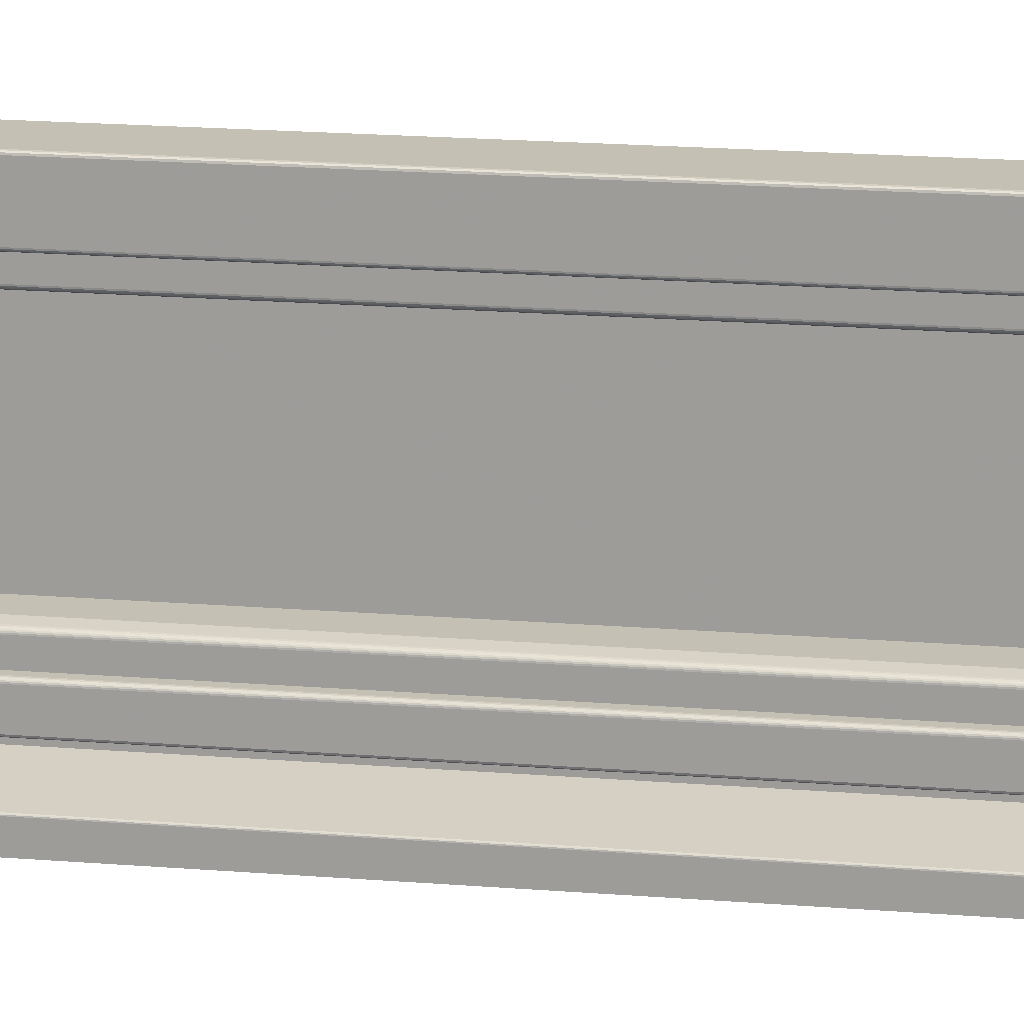
<metadata>
{"format":"obj","ext":"obj","renderer":"f3d","projection":"perspective","resolution":1024,"background":"white","views":[{"elev":18.0,"azim":99.2,"up":"+Y"}]}
</metadata>
<code>
o Okno_suteren_004
v 1.727 -0.4074 0.5752
v 1.727 -0.41 0.5752
v 1.727 -0.41 0.5745
v 1.727 -0.4074 0.5745
v 1.726 -0.4075 0.5752
v 1.726 -0.41 0.5752
v 1.726 -0.4075 0.5745
v 1.726 -0.41 0.5745
v 1.726 -0.4075 0.5745
v 1.726 -0.41 0.5745
v 1.726 -0.4075 0.5751
v 1.726 -0.41 0.5751
v 1.726 -0.4075 0.5751
v 1.726 -0.41 0.5751
v 1.726 -0.4075 0.5752
v 1.726 -0.41 0.5752
v 1.726 -0.4075 0.5752
v 1.726 -0.41 0.5752
v 1.726 -0.4075 0.5752
v 1.726 -0.41 0.5752
v 1.726 -0.4075 0.5752
v 1.726 -0.41 0.5752
v 1.726 -0.4075 0.5752
v 1.726 -0.41 0.5752
v 1.726 -0.4075 0.5752
v 1.726 -0.41 0.5752
v 1.727 -0.4074 0.5752
v 1.727 -0.41 0.5752
v 1.727 -0.4074 0.5752
v 1.727 -0.41 0.5752
v 1.727 -0.4074 0.5752
v 1.727 -0.41 0.5752
v 1.727 -0.4074 0.5752
v 1.727 -0.41 0.5752
v 1.727 -0.4074 0.5752
v 1.727 -0.41 0.5752
v 1.727 -0.4074 0.5752
v 1.727 -0.41 0.5752
v 1.727 -0.4074 0.5751
v 1.727 -0.41 0.5751
v 1.727 -0.4074 0.5751
v 1.727 -0.41 0.5751
v 1.727 -0.4074 0.5745
v 1.727 -0.41 0.5745
v 1.727 -0.407 0.5752
v 1.727 -0.407 0.5745
v 1.726 -0.4074 0.5752
v 1.726 -0.4074 0.5745
v 1.726 -0.4074 0.5745
v 1.726 -0.4074 0.5751
v 1.726 -0.4074 0.5751
v 1.726 -0.4074 0.5752
v 1.726 -0.4074 0.5752
v 1.726 -0.4074 0.5752
v 1.726 -0.4074 0.5752
v 1.726 -0.4074 0.5752
v 1.726 -0.4074 0.5752
v 1.727 -0.4071 0.5752
v 1.727 -0.4071 0.5752
v 1.727 -0.4071 0.5752
v 1.727 -0.4071 0.5752
v 1.727 -0.4071 0.5752
v 1.727 -0.4071 0.5752
v 1.727 -0.4071 0.5751
v 1.727 -0.4071 0.5751
v 1.727 -0.4071 0.5745
v 1.727 -0.4066 0.5752
v 1.727 -0.4066 0.5745
v 1.726 -0.4074 0.5752
v 1.726 -0.4074 0.5745
v 1.726 -0.4073 0.5745
v 1.726 -0.4073 0.5751
v 1.726 -0.4073 0.5751
v 1.726 -0.4073 0.5752
v 1.726 -0.4073 0.5752
v 1.726 -0.4073 0.5752
v 1.726 -0.4073 0.5752
v 1.726 -0.4073 0.5752
v 1.726 -0.4073 0.5752
v 1.727 -0.4067 0.5752
v 1.727 -0.4067 0.5752
v 1.727 -0.4067 0.5752
v 1.727 -0.4067 0.5752
v 1.727 -0.4067 0.5752
v 1.727 -0.4067 0.5752
v 1.727 -0.4067 0.5751
v 1.727 -0.4067 0.5751
v 1.727 -0.4067 0.5745
v 1.726 -0.4065 0.5752
v 1.726 -0.4065 0.5745
v 1.726 -0.4073 0.5752
v 1.726 -0.4073 0.5745
v 1.726 -0.4073 0.5745
v 1.726 -0.4073 0.5751
v 1.726 -0.4073 0.5751
v 1.726 -0.4073 0.5752
v 1.726 -0.4073 0.5752
v 1.726 -0.4073 0.5752
v 1.726 -0.4073 0.5752
v 1.726 -0.4073 0.5752
v 1.726 -0.4073 0.5752
v 1.726 -0.4065 0.5752
v 1.726 -0.4065 0.5752
v 1.726 -0.4065 0.5752
v 1.726 -0.4065 0.5752
v 1.726 -0.4065 0.5752
v 1.726 -0.4065 0.5752
v 1.726 -0.4065 0.5751
v 1.726 -0.4065 0.5751
v 1.726 -0.4065 0.5745
v 1.719 -0.4053 0.5752
v 1.719 -0.4053 0.5745
v 1.719 -0.4061 0.5752
v 1.719 -0.4061 0.5745
v 1.719 -0.4061 0.5745
v 1.719 -0.4061 0.5751
v 1.719 -0.4061 0.5751
v 1.719 -0.4061 0.5752
v 1.719 -0.4061 0.5752
v 1.719 -0.4061 0.5752
v 1.719 -0.4061 0.5752
v 1.719 -0.4061 0.5752
v 1.719 -0.4061 0.5752
v 1.719 -0.4053 0.5752
v 1.719 -0.4053 0.5752
v 1.719 -0.4053 0.5752
v 1.719 -0.4053 0.5752
v 1.719 -0.4053 0.5752
v 1.719 -0.4053 0.5752
v 1.719 -0.4053 0.5751
v 1.719 -0.4053 0.5751
v 1.719 -0.4053 0.5745
v 1.727 -0.4074 0.4182
v 1.727 -0.4074 0.4189
v 1.727 -0.41 0.4189
v 1.727 -0.41 0.4182
v 1.726 -0.4075 0.4182
v 1.726 -0.41 0.4182
v 1.726 -0.4075 0.4189
v 1.726 -0.41 0.4189
v 1.726 -0.4075 0.4189
v 1.726 -0.41 0.4189
v 1.726 -0.4075 0.4183
v 1.726 -0.41 0.4183
v 1.726 -0.4075 0.4182
v 1.726 -0.41 0.4182
v 1.726 -0.4075 0.4182
v 1.726 -0.41 0.4182
v 1.726 -0.4075 0.4182
v 1.726 -0.41 0.4182
v 1.726 -0.4075 0.4182
v 1.726 -0.41 0.4182
v 1.726 -0.4075 0.4182
v 1.726 -0.41 0.4182
v 1.726 -0.4075 0.4182
v 1.726 -0.41 0.4182
v 1.726 -0.4075 0.4182
v 1.726 -0.41 0.4182
v 1.727 -0.4074 0.4182
v 1.727 -0.41 0.4182
v 1.727 -0.4074 0.4182
v 1.727 -0.41 0.4182
v 1.727 -0.4074 0.4182
v 1.727 -0.41 0.4182
v 1.727 -0.4074 0.4182
v 1.727 -0.41 0.4182
v 1.727 -0.4074 0.4182
v 1.727 -0.41 0.4182
v 1.727 -0.4074 0.4182
v 1.727 -0.41 0.4182
v 1.727 -0.4074 0.4182
v 1.727 -0.41 0.4182
v 1.727 -0.4074 0.4183
v 1.727 -0.41 0.4183
v 1.727 -0.4074 0.4189
v 1.727 -0.41 0.4189
v 1.727 -0.407 0.4182
v 1.727 -0.407 0.4189
v 1.726 -0.4074 0.4182
v 1.726 -0.4074 0.4189
v 1.726 -0.4074 0.4189
v 1.726 -0.4074 0.4183
v 1.726 -0.4074 0.4182
v 1.726 -0.4074 0.4182
v 1.726 -0.4074 0.4182
v 1.726 -0.4074 0.4182
v 1.726 -0.4074 0.4182
v 1.726 -0.4074 0.4182
v 1.726 -0.4074 0.4182
v 1.727 -0.4071 0.4182
v 1.727 -0.4071 0.4182
v 1.727 -0.4071 0.4182
v 1.727 -0.4071 0.4182
v 1.727 -0.4071 0.4182
v 1.727 -0.4071 0.4182
v 1.727 -0.4071 0.4182
v 1.727 -0.4071 0.4183
v 1.727 -0.4071 0.4189
v 1.727 -0.4066 0.4182
v 1.727 -0.4066 0.4189
v 1.726 -0.4074 0.4182
v 1.726 -0.4074 0.4189
v 1.726 -0.4073 0.4189
v 1.726 -0.4073 0.4183
v 1.726 -0.4073 0.4182
v 1.726 -0.4073 0.4182
v 1.726 -0.4073 0.4182
v 1.726 -0.4073 0.4182
v 1.726 -0.4073 0.4182
v 1.726 -0.4073 0.4182
v 1.726 -0.4073 0.4182
v 1.727 -0.4067 0.4182
v 1.727 -0.4067 0.4182
v 1.727 -0.4067 0.4182
v 1.727 -0.4067 0.4182
v 1.727 -0.4067 0.4182
v 1.727 -0.4067 0.4182
v 1.727 -0.4067 0.4182
v 1.727 -0.4067 0.4183
v 1.727 -0.4067 0.4189
v 1.726 -0.4065 0.4182
v 1.726 -0.4065 0.4189
v 1.726 -0.4073 0.4182
v 1.726 -0.4073 0.4189
v 1.726 -0.4073 0.4189
v 1.726 -0.4073 0.4183
v 1.726 -0.4073 0.4182
v 1.726 -0.4073 0.4182
v 1.726 -0.4073 0.4182
v 1.726 -0.4073 0.4182
v 1.726 -0.4073 0.4182
v 1.726 -0.4073 0.4182
v 1.726 -0.4073 0.4182
v 1.726 -0.4065 0.4182
v 1.726 -0.4065 0.4182
v 1.726 -0.4065 0.4182
v 1.726 -0.4065 0.4182
v 1.726 -0.4065 0.4182
v 1.726 -0.4065 0.4182
v 1.726 -0.4065 0.4182
v 1.726 -0.4065 0.4183
v 1.726 -0.4065 0.4189
v 1.719 -0.4053 0.4182
v 1.719 -0.4053 0.4189
v 1.719 -0.4061 0.4182
v 1.719 -0.4061 0.4189
v 1.719 -0.4061 0.4189
v 1.719 -0.4061 0.4183
v 1.719 -0.4061 0.4182
v 1.719 -0.4061 0.4182
v 1.719 -0.4061 0.4182
v 1.719 -0.4061 0.4182
v 1.719 -0.4061 0.4182
v 1.719 -0.4061 0.4182
v 1.719 -0.4061 0.4182
v 1.719 -0.4053 0.4182
v 1.719 -0.4053 0.4182
v 1.719 -0.4053 0.4182
v 1.719 -0.4053 0.4182
v 1.719 -0.4053 0.4182
v 1.719 -0.4053 0.4182
v 1.719 -0.4053 0.4182
v 1.719 -0.4053 0.4183
v 1.719 -0.4053 0.4189
v 1.726 -0.41 0.4182
v 1.726 -0.41 0.5752
v 1.726 -0.41 0.5752
v 1.726 -0.41 0.4182
v 1.726 -0.4074 0.5752
v 1.726 -0.4074 0.4182
v 1.724 -0.407 0.5752
v 1.724 -0.407 0.4182
v 1.719 -0.4061 0.5752
v 1.719 -0.4061 0.4182
v 1.726 -0.4073 0.5752
v 1.726 -0.4073 0.4182
v 1.726 -0.4075 0.4182
v 1.726 -0.4075 0.5752
v 1.726 -0.4073 0.5752
v 1.726 -0.4073 0.4182
v 1.726 -0.4074 0.5752
v 1.726 -0.4074 0.4182
v 1.713 -0.3732 0.5724
v 1.713 -0.405 0.5724
v 1.713 -0.4075 0.5749
v 1.713 -0.3707 0.5749
v 1.713 -0.3732 0.4208
v 1.713 -0.3707 0.4183
v 1.713 -0.405 0.4208
v 1.713 -0.4075 0.4183
v 1.712 -0.405 0.5724
v 1.712 -0.3732 0.5724
v 1.712 -0.3732 0.4208
v 1.712 -0.405 0.4208
v 1.712 -0.4006 0.5681
v 1.712 -0.4047 0.5722
v 1.712 -0.3734 0.5722
v 1.712 -0.3775 0.5681
v 1.712 -0.3734 0.4211
v 1.712 -0.3775 0.4252
v 1.712 -0.4047 0.4211
v 1.712 -0.4006 0.4252
v 1.712 -0.4004 0.5678
v 1.712 -0.3778 0.5678
v 1.712 -0.3785 0.5671
v 1.712 -0.3996 0.5671
v 1.712 -0.3778 0.4255
v 1.712 -0.3785 0.4262
v 1.712 -0.4004 0.4255
v 1.712 -0.3996 0.4262
v 1.713 -0.3988 0.5663
v 1.713 -0.3988 0.5663
v 1.713 -0.3794 0.5663
v 1.713 -0.3794 0.5663
v 1.713 -0.3794 0.427
v 1.713 -0.3794 0.427
v 1.713 -0.3988 0.427
v 1.713 -0.3988 0.427
v 1.712 -0.3732 0.5724
v 1.712 -0.405 0.5724
v 1.712 -0.3732 0.5724
v 1.712 -0.405 0.5724
v 1.712 -0.3732 0.5724
v 1.712 -0.405 0.5724
v 1.712 -0.3732 0.5724
v 1.712 -0.405 0.5724
v 1.712 -0.3732 0.5724
v 1.712 -0.4049 0.5724
v 1.712 -0.3732 0.4208
v 1.712 -0.3732 0.4209
v 1.712 -0.3732 0.4209
v 1.712 -0.3732 0.4209
v 1.712 -0.3732 0.4209
v 1.712 -0.405 0.4208
v 1.712 -0.405 0.4209
v 1.712 -0.405 0.4209
v 1.712 -0.405 0.4209
v 1.712 -0.4049 0.4209
v 1.712 -0.4048 0.5722
v 1.712 -0.3734 0.5722
v 1.712 -0.4048 0.5723
v 1.712 -0.3733 0.5723
v 1.712 -0.4049 0.5723
v 1.712 -0.3733 0.5723
v 1.712 -0.4049 0.5724
v 1.712 -0.3733 0.5724
v 1.712 -0.3734 0.4211
v 1.712 -0.3733 0.421
v 1.712 -0.3733 0.421
v 1.712 -0.3733 0.4209
v 1.712 -0.4048 0.4211
v 1.712 -0.4048 0.421
v 1.712 -0.4049 0.421
v 1.712 -0.4049 0.4209
v 1.712 -0.3776 0.568
v 1.712 -0.3777 0.5679
v 1.712 -0.4005 0.5679
v 1.712 -0.4005 0.568
v 1.712 -0.3776 0.4253
v 1.712 -0.3777 0.4253
v 1.712 -0.4005 0.4253
v 1.712 -0.4005 0.4253
v 1.712 -0.4005 0.5679
v 1.712 -0.3777 0.5679
v 1.712 -0.3777 0.4254
v 1.712 -0.4005 0.4254
v 1.712 -0.3776 0.568
v 1.712 -0.4006 0.568
v 1.712 -0.3776 0.4252
v 1.712 -0.4006 0.4252
v 1.712 -0.4004 0.5678
v 1.712 -0.3778 0.5678
v 1.712 -0.3778 0.4254
v 1.712 -0.4004 0.4254
v 1.712 -0.3776 0.568
v 1.712 -0.4006 0.568
v 1.712 -0.3776 0.568
v 1.712 -0.4006 0.568
v 1.712 -0.3776 0.4253
v 1.712 -0.3776 0.4253
v 1.712 -0.4006 0.4253
v 1.712 -0.4006 0.4253
v 1.712 -0.4004 0.5679
v 1.712 -0.3777 0.5679
v 1.712 -0.4004 0.5679
v 1.712 -0.3777 0.5679
v 1.712 -0.3777 0.4254
v 1.712 -0.3777 0.4254
v 1.712 -0.4004 0.4254
v 1.712 -0.4004 0.4254
v 1.712 -0.3788 0.5668
v 1.712 -0.3994 0.5668
v 1.712 -0.379 0.5666
v 1.712 -0.3992 0.5666
v 1.712 -0.3791 0.5665
v 1.712 -0.399 0.5665
v 1.712 -0.3788 0.4264
v 1.712 -0.379 0.4266
v 1.712 -0.3791 0.4268
v 1.712 -0.3994 0.4264
v 1.712 -0.3992 0.4266
v 1.712 -0.399 0.4268
v 1.713 -0.3988 0.5663
v 1.713 -0.3793 0.5663
v 1.712 -0.3989 0.5664
v 1.712 -0.3792 0.5664
v 1.713 -0.3793 0.427
v 1.712 -0.3792 0.4269
v 1.713 -0.3988 0.427
v 1.712 -0.3989 0.4269
v 1.717 -0.3794 0.5663
v 1.717 -0.3988 0.5663
v 1.717 -0.3794 0.427
v 1.717 -0.3988 0.427
v 1.713 -0.3988 0.427
v 1.713 -0.3988 0.5663
v 1.713 -0.3794 0.5663
v 1.713 -0.3794 0.427
v 1.719 -0.4075 0.5749
v 1.719 -0.3707 0.5749
v 1.719 -0.3707 0.4183
v 1.719 -0.4075 0.4183
v 1.719 -0.4053 0.5749
v 1.719 -0.3707 0.5749
v 1.719 -0.4053 0.4183
v 1.719 -0.3707 0.4183
v 1.72 -0.4053 0.5749
v 1.72 -0.3707 0.5749
v 1.72 -0.4053 0.4183
v 1.72 -0.3707 0.4183
v 1.72 -0.402 0.5694
v 1.72 -0.3762 0.5694
v 1.72 -0.3709 0.5747
v 1.72 -0.405 0.5747
v 1.72 -0.402 0.4239
v 1.72 -0.405 0.4186
v 1.72 -0.3762 0.4239
v 1.72 -0.3709 0.4186
v 1.719 -0.4016 0.5691
v 1.719 -0.3766 0.5691
v 1.719 -0.3766 0.5691
v 1.719 -0.4016 0.5691
v 1.719 -0.4016 0.4242
v 1.719 -0.4016 0.4242
v 1.719 -0.3766 0.4242
v 1.719 -0.3766 0.4242
v 1.719 -0.3995 0.5669
v 1.719 -0.3787 0.5669
v 1.719 -0.3995 0.4264
v 1.719 -0.3787 0.4264
v 1.718 -0.399 0.5665
v 1.718 -0.399 0.4268
v 1.718 -0.3791 0.5665
v 1.718 -0.3791 0.4268
v 1.719 -0.3994 0.5668
v 1.719 -0.3788 0.5668
v 1.719 -0.3994 0.4265
v 1.719 -0.3788 0.4265
v 1.719 -0.3993 0.5667
v 1.719 -0.3789 0.5667
v 1.718 -0.3992 0.5666
v 1.718 -0.379 0.5666
v 1.718 -0.3991 0.5665
v 1.718 -0.3791 0.5665
v 1.718 -0.3991 0.5665
v 1.718 -0.3791 0.5665
v 1.719 -0.3993 0.4266
v 1.718 -0.3992 0.4267
v 1.718 -0.3991 0.4267
v 1.718 -0.3991 0.4268
v 1.719 -0.3789 0.4266
v 1.718 -0.379 0.4267
v 1.718 -0.3791 0.4267
v 1.718 -0.3791 0.4268
v 1.72 -0.3765 0.5691
v 1.72 -0.4016 0.5691
v 1.72 -0.4016 0.4242
v 1.72 -0.3765 0.4242
v 1.72 -0.3765 0.5691
v 1.72 -0.4017 0.5691
v 1.72 -0.3765 0.5691
v 1.72 -0.4017 0.5691
v 1.72 -0.3764 0.5692
v 1.72 -0.4018 0.5692
v 1.72 -0.3763 0.5693
v 1.72 -0.4019 0.5693
v 1.72 -0.4017 0.4242
v 1.72 -0.4017 0.4241
v 1.72 -0.4018 0.4241
v 1.72 -0.4019 0.424
v 1.72 -0.3765 0.4242
v 1.72 -0.3765 0.4241
v 1.72 -0.3764 0.4241
v 1.72 -0.3763 0.424
v 1.72 -0.3708 0.5748
v 1.72 -0.4052 0.5748
v 1.72 -0.4052 0.4185
v 1.72 -0.3708 0.4185
v 1.72 -0.3707 0.5749
v 1.72 -0.4053 0.5749
v 1.72 -0.4053 0.4184
v 1.72 -0.3707 0.4184
f 415 416 417 418
f 311 312 313 314
f 314 313 315 316
f 316 315 317 318
f 318 317 312 311
f 1 2 3 4
f 5 6 2 1
f 7 8 6 5
f 9 10 8 7
f 11 12 10 9
f 13 14 12 11
f 15 16 14 13
f 17 18 16 15
f 19 20 18 17
f 21 22 20 19
f 23 24 22 21
f 25 26 24 23
f 27 28 26 25
f 29 30 28 27
f 31 32 30 29
f 33 34 32 31
f 35 36 34 33
f 37 38 36 35
f 39 40 38 37
f 41 42 40 39
f 43 44 42 41
f 4 3 44 43
f 45 1 4 46
f 47 5 1 45
f 48 7 5 47
f 49 9 7 48
f 50 11 9 49
f 51 13 11 50
f 52 15 13 51
f 53 17 15 52
f 54 19 17 53
f 55 21 19 54
f 56 23 21 55
f 57 25 23 56
f 58 27 25 57
f 59 29 27 58
f 60 31 29 59
f 61 33 31 60
f 62 35 33 61
f 63 37 35 62
f 64 39 37 63
f 65 41 39 64
f 66 43 41 65
f 46 4 43 66
f 67 45 46 68
f 69 47 45 67
f 70 48 47 69
f 71 49 48 70
f 72 50 49 71
f 73 51 50 72
f 74 52 51 73
f 75 53 52 74
f 76 54 53 75
f 77 55 54 76
f 78 56 55 77
f 79 57 56 78
f 80 58 57 79
f 81 59 58 80
f 82 60 59 81
f 83 61 60 82
f 84 62 61 83
f 85 63 62 84
f 86 64 63 85
f 87 65 64 86
f 88 66 65 87
f 68 46 66 88
f 89 67 68 90
f 91 69 67 89
f 92 70 69 91
f 93 71 70 92
f 94 72 71 93
f 95 73 72 94
f 96 74 73 95
f 97 75 74 96
f 98 76 75 97
f 99 77 76 98
f 100 78 77 99
f 101 79 78 100
f 102 80 79 101
f 103 81 80 102
f 104 82 81 103
f 105 83 82 104
f 106 84 83 105
f 107 85 84 106
f 108 86 85 107
f 109 87 86 108
f 110 88 87 109
f 90 68 88 110
f 111 89 90 112
f 113 91 89 111
f 114 92 91 113
f 115 93 92 114
f 116 94 93 115
f 117 95 94 116
f 118 96 95 117
f 119 97 96 118
f 120 98 97 119
f 121 99 98 120
f 122 100 99 121
f 123 101 100 122
f 124 102 101 123
f 125 103 102 124
f 126 104 103 125
f 127 105 104 126
f 128 106 105 127
f 129 107 106 128
f 130 108 107 129
f 131 109 108 130
f 132 110 109 131
f 112 90 110 132
f 42 44 3 2
f 8 10 12 6
f 6 12 14 16
f 6 16 18 20
f 6 20 22 24
f 6 24 26 28
f 2 6 28 30
f 2 30 32 34
f 2 34 36 38
f 2 38 40 42
f 116 115 114 113
f 117 116 113 118
f 119 118 113 120
f 121 120 113 122
f 123 122 113 124
f 124 113 111 125
f 126 125 111 127
f 128 127 111 129
f 130 129 111 131
f 131 111 112 132
f 133 134 135 136
f 137 133 136 138
f 139 137 138 140
f 141 139 140 142
f 143 141 142 144
f 145 143 144 146
f 147 145 146 148
f 149 147 148 150
f 151 149 150 152
f 153 151 152 154
f 155 153 154 156
f 157 155 156 158
f 159 157 158 160
f 161 159 160 162
f 163 161 162 164
f 165 163 164 166
f 167 165 166 168
f 169 167 168 170
f 171 169 170 172
f 173 171 172 174
f 175 173 174 176
f 134 175 176 135
f 177 178 134 133
f 179 177 133 137
f 180 179 137 139
f 181 180 139 141
f 182 181 141 143
f 183 182 143 145
f 184 183 145 147
f 185 184 147 149
f 186 185 149 151
f 187 186 151 153
f 188 187 153 155
f 189 188 155 157
f 190 189 157 159
f 191 190 159 161
f 192 191 161 163
f 193 192 163 165
f 194 193 165 167
f 195 194 167 169
f 196 195 169 171
f 197 196 171 173
f 198 197 173 175
f 178 198 175 134
f 199 200 178 177
f 201 199 177 179
f 202 201 179 180
f 203 202 180 181
f 204 203 181 182
f 205 204 182 183
f 206 205 183 184
f 207 206 184 185
f 208 207 185 186
f 209 208 186 187
f 210 209 187 188
f 211 210 188 189
f 212 211 189 190
f 213 212 190 191
f 214 213 191 192
f 215 214 192 193
f 216 215 193 194
f 217 216 194 195
f 218 217 195 196
f 219 218 196 197
f 220 219 197 198
f 200 220 198 178
f 221 222 200 199
f 223 221 199 201
f 224 223 201 202
f 225 224 202 203
f 226 225 203 204
f 227 226 204 205
f 228 227 205 206
f 229 228 206 207
f 230 229 207 208
f 231 230 208 209
f 232 231 209 210
f 233 232 210 211
f 234 233 211 212
f 235 234 212 213
f 236 235 213 214
f 237 236 214 215
f 238 237 215 216
f 239 238 216 217
f 240 239 217 218
f 241 240 218 219
f 242 241 219 220
f 222 242 220 200
f 243 244 222 221
f 245 243 221 223
f 246 245 223 224
f 247 246 224 225
f 248 247 225 226
f 249 248 226 227
f 250 249 227 228
f 251 250 228 229
f 252 251 229 230
f 253 252 230 231
f 254 253 231 232
f 255 254 232 233
f 256 255 233 234
f 257 256 234 235
f 258 257 235 236
f 259 258 236 237
f 260 259 237 238
f 261 260 238 239
f 262 261 239 240
f 263 262 240 241
f 264 263 241 242
f 244 264 242 222
f 144 142 140 138
f 146 144 138 148
f 150 148 138 152
f 154 152 138 156
f 158 156 138 160
f 160 138 136 162
f 164 162 136 166
f 168 166 136 170
f 172 170 136 174
f 174 136 135 176
f 263 264 244 243
f 246 247 248 245
f 245 248 249 250
f 245 250 251 252
f 245 252 253 254
f 245 254 255 256
f 243 245 256 257
f 243 257 258 259
f 243 259 260 261
f 243 261 262 263
f 265 266 267 268
f 268 267 269 270
f 270 269 271 272
f 272 271 273 274
f 274 273 275 276
f 277 278 266 265
f 279 280 276 275
f 281 282 280 279
f 278 277 282 281
f 283 284 285 286
f 287 283 286 288
f 289 287 288 290
f 284 289 290 285
f 291 284 283 292
f 292 283 287 293
f 293 287 289 294
f 294 289 284 291
f 295 296 297 298
f 298 297 299 300
f 300 299 301 302
f 302 301 296 295
f 303 304 305 306
f 304 307 308 305
f 307 309 310 308
f 309 303 306 310
f 319 320 291 292
f 321 322 320 319
f 323 324 322 321
f 325 326 324 323
f 327 328 326 325
f 329 319 292 293
f 330 321 319 329
f 331 323 321 330
f 332 325 323 331
f 333 327 325 332
f 334 329 293 294
f 335 330 329 334
f 336 331 330 335
f 337 332 331 336
f 338 333 332 337
f 320 334 294 291
f 322 335 334 320
f 324 336 335 322
f 326 337 336 324
f 328 338 337 326
f 339 340 297 296
f 341 342 340 339
f 343 344 342 341
f 345 346 344 343
f 328 327 346 345
f 340 347 299 297
f 342 348 347 340
f 344 349 348 342
f 346 350 349 344
f 327 333 350 346
f 347 351 301 299
f 348 352 351 347
f 349 353 352 348
f 350 354 353 349
f 333 338 354 350
f 351 339 296 301
f 352 341 339 351
f 353 343 341 352
f 354 345 343 353
f 338 328 345 354
f 355 356 357 358
f 359 360 356 355
f 361 362 360 359
f 358 357 362 361
f 363 357 356 364
f 364 356 360 365
f 365 360 362 366
f 366 362 357 363
f 298 367 368 295
f 300 369 367 298
f 302 370 369 300
f 295 368 370 302
f 303 371 372 304
f 304 372 373 307
f 307 373 374 309
f 309 374 371 303
f 367 375 376 368
f 375 377 378 376
f 377 355 358 378
f 369 379 375 367
f 379 380 377 375
f 380 359 355 377
f 370 381 379 369
f 381 382 380 379
f 382 361 359 380
f 368 376 381 370
f 376 378 382 381
f 378 358 361 382
f 371 383 384 372
f 383 385 386 384
f 385 363 364 386
f 372 384 387 373
f 384 386 388 387
f 386 364 365 388
f 373 387 389 374
f 387 388 390 389
f 388 365 366 390
f 374 389 383 371
f 389 390 385 383
f 390 366 363 385
f 391 392 306 305
f 393 394 392 391
f 395 396 394 393
f 397 391 305 308
f 398 393 391 397
f 399 395 393 398
f 400 397 308 310
f 401 398 397 400
f 402 399 398 401
f 392 400 310 306
f 394 401 400 392
f 396 402 401 394
f 403 404 313 312
f 405 406 404 403
f 396 395 406 405
f 404 407 315 313
f 406 408 407 404
f 395 399 408 406
f 407 409 317 315
f 408 410 409 407
f 399 402 410 408
f 409 403 312 317
f 410 405 403 409
f 402 396 405 410
f 419 420 286 285
f 420 421 288 286
f 290 288 421 422
f 422 419 285 290
f 423 424 420 419
f 425 423 419 422
f 426 425 422 421
f 424 426 421 420
f 427 428 424 423
f 429 427 423 425
f 430 429 425 426
f 428 430 426 424
f 431 432 433 434
f 435 431 434 436
f 437 435 436 438
f 432 437 438 433
f 439 440 441 442
f 443 439 442 444
f 445 443 444 446
f 440 445 446 441
f 447 448 440 439
f 449 447 439 443
f 450 449 443 445
f 448 450 445 440
f 412 451 452 414
f 411 453 451 412
f 413 454 453 411
f 414 452 454 413
f 447 455 456 448
f 449 457 455 447
f 450 458 457 449
f 448 456 458 450
f 455 459 460 456
f 459 461 462 460
f 461 463 464 462
f 463 465 466 464
f 465 451 453 466
f 457 467 459 455
f 467 468 461 459
f 468 469 463 461
f 469 470 465 463
f 470 452 451 465
f 458 471 467 457
f 471 472 468 467
f 472 473 469 468
f 473 474 470 469
f 474 454 452 470
f 456 460 471 458
f 460 462 472 471
f 462 464 473 472
f 464 466 474 473
f 466 453 454 474
f 441 475 476 442
f 442 476 477 444
f 444 477 478 446
f 446 478 475 441
f 475 479 480 476
f 479 481 482 480
f 481 483 484 482
f 483 485 486 484
f 485 432 431 486
f 476 480 487 477
f 480 482 488 487
f 482 484 489 488
f 484 486 490 489
f 486 431 435 490
f 477 487 491 478
f 487 488 492 491
f 488 489 493 492
f 489 490 494 493
f 490 435 437 494
f 478 491 479 475
f 491 492 481 479
f 492 493 483 481
f 493 494 485 483
f 494 437 432 485
f 433 495 496 434
f 434 496 497 436
f 436 497 498 438
f 438 498 495 433
f 495 499 500 496
f 499 428 427 500
f 496 500 501 497
f 500 427 429 501
f 497 501 502 498
f 501 429 430 502
f 498 502 499 495
f 502 430 428 499
f 411 412 311 314
f 413 411 314 316
f 414 413 316 318
f 412 414 318 311

</code>
